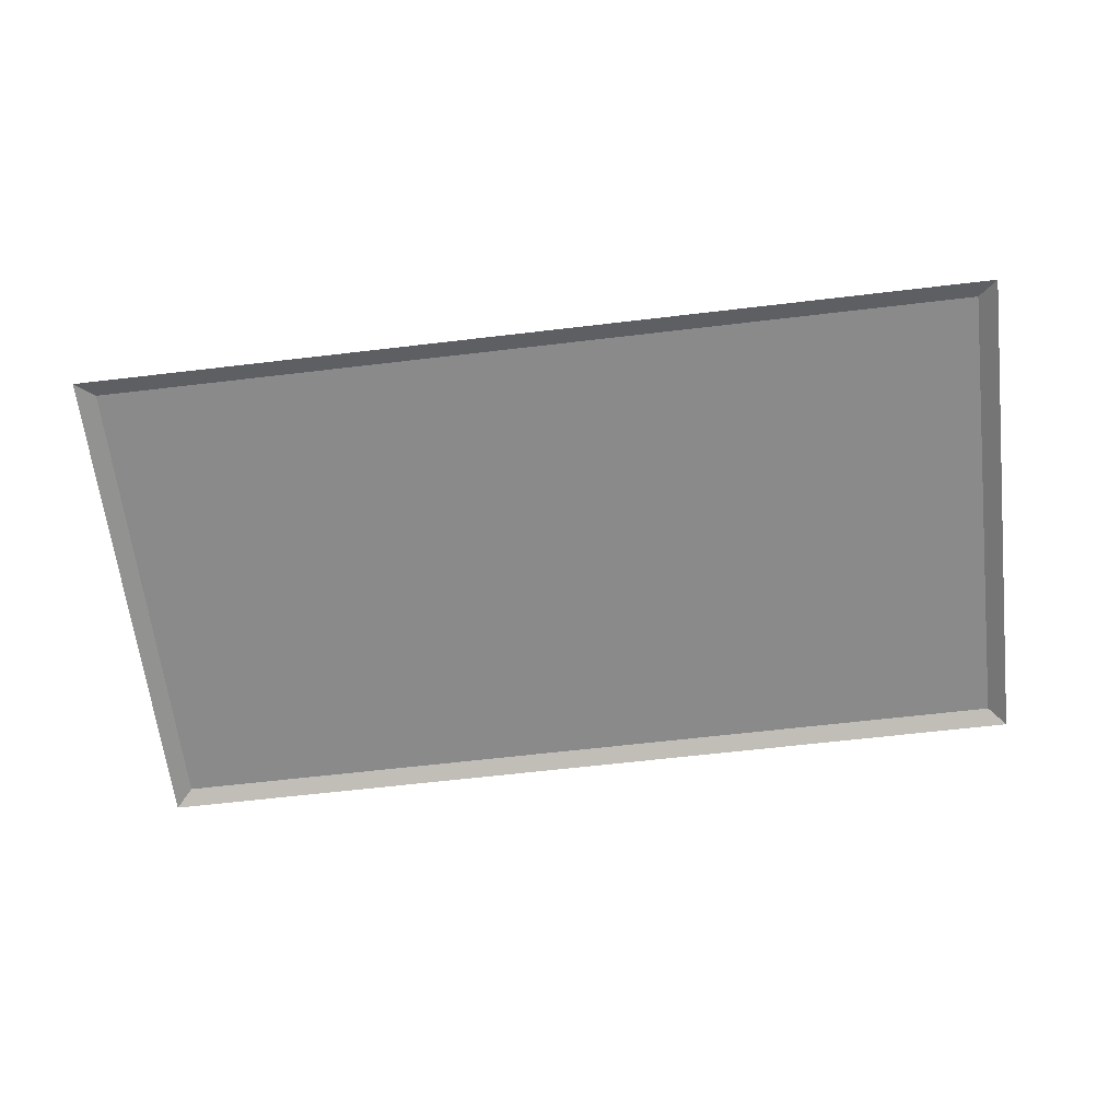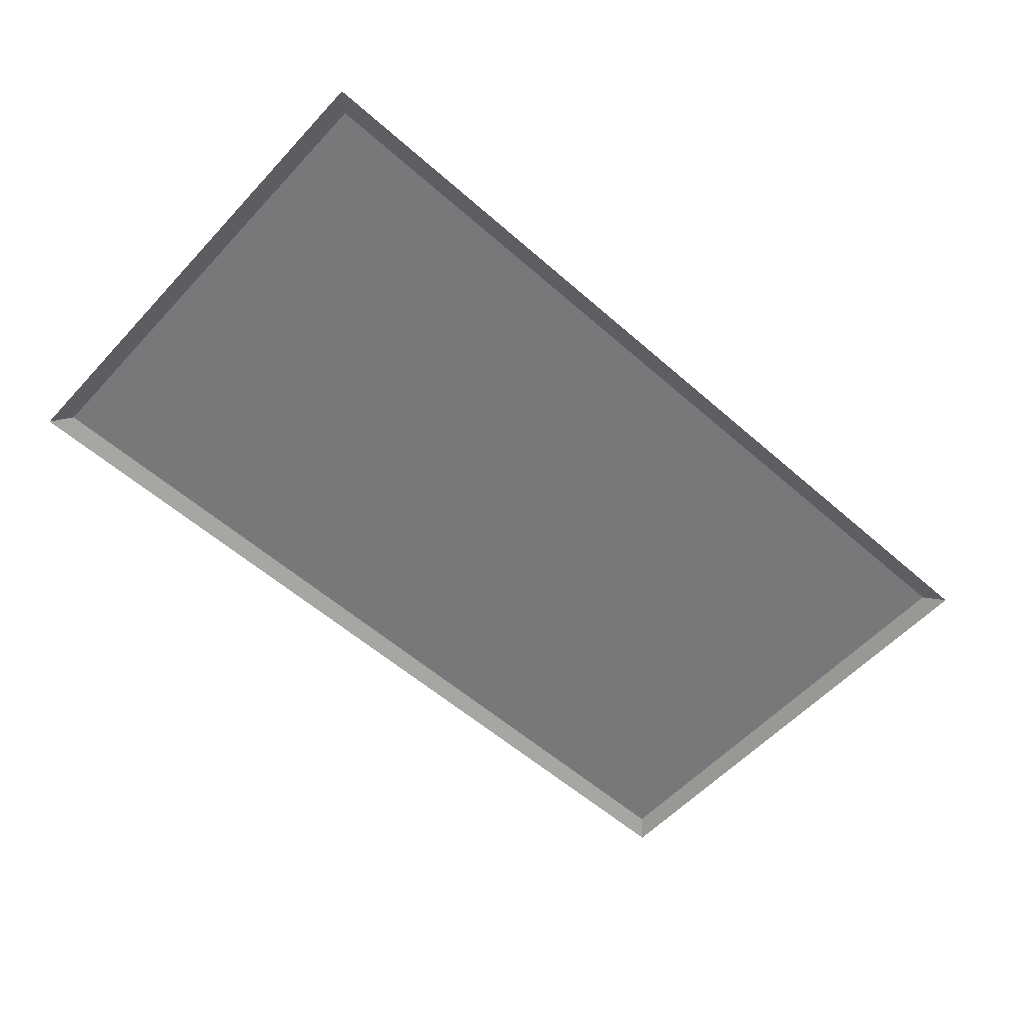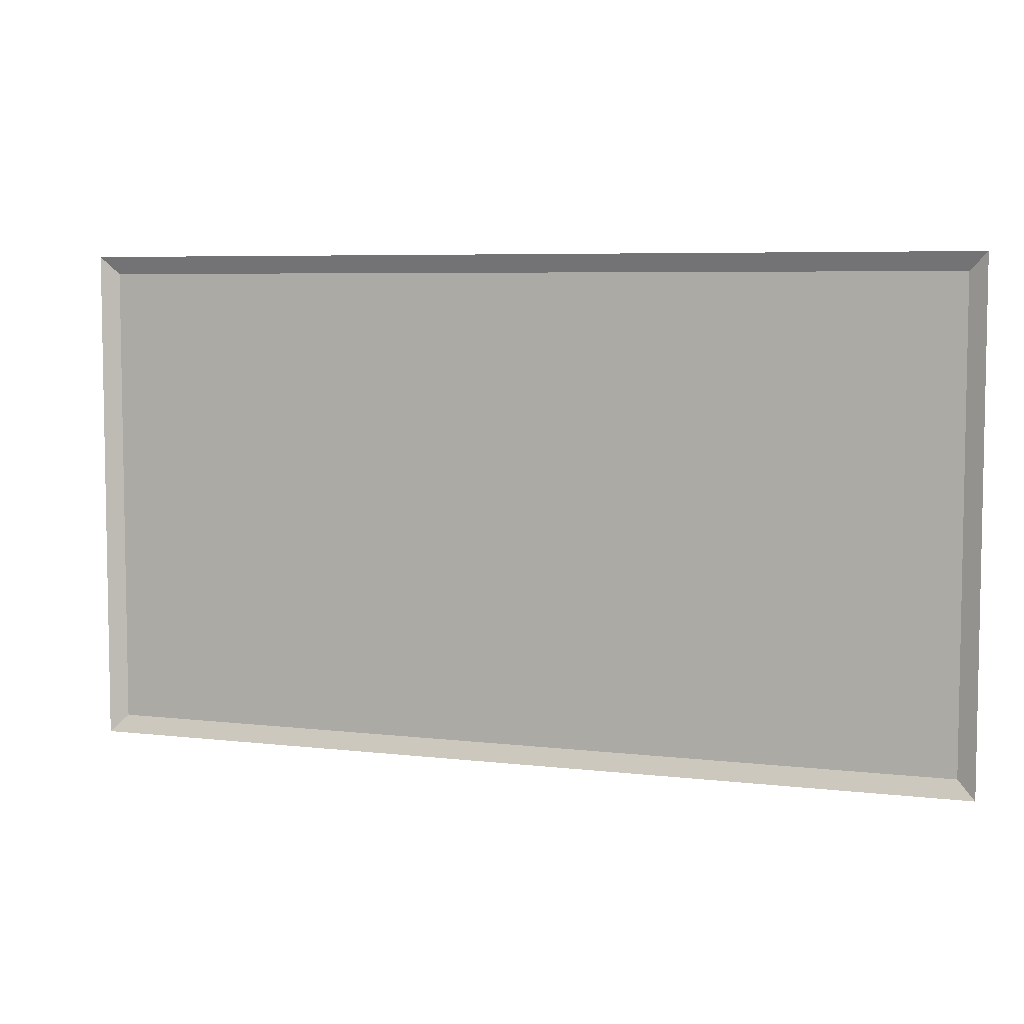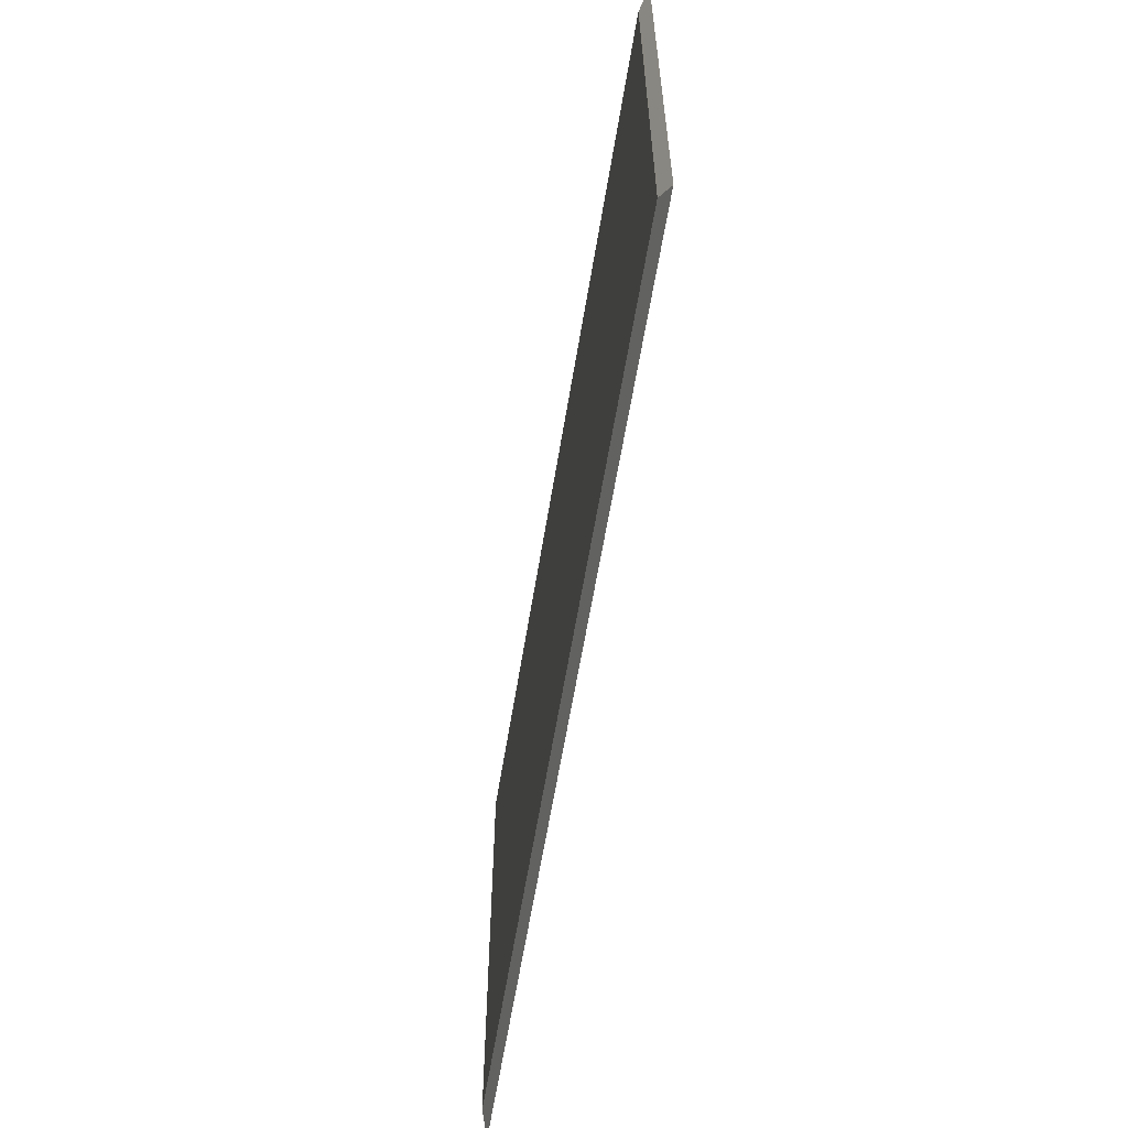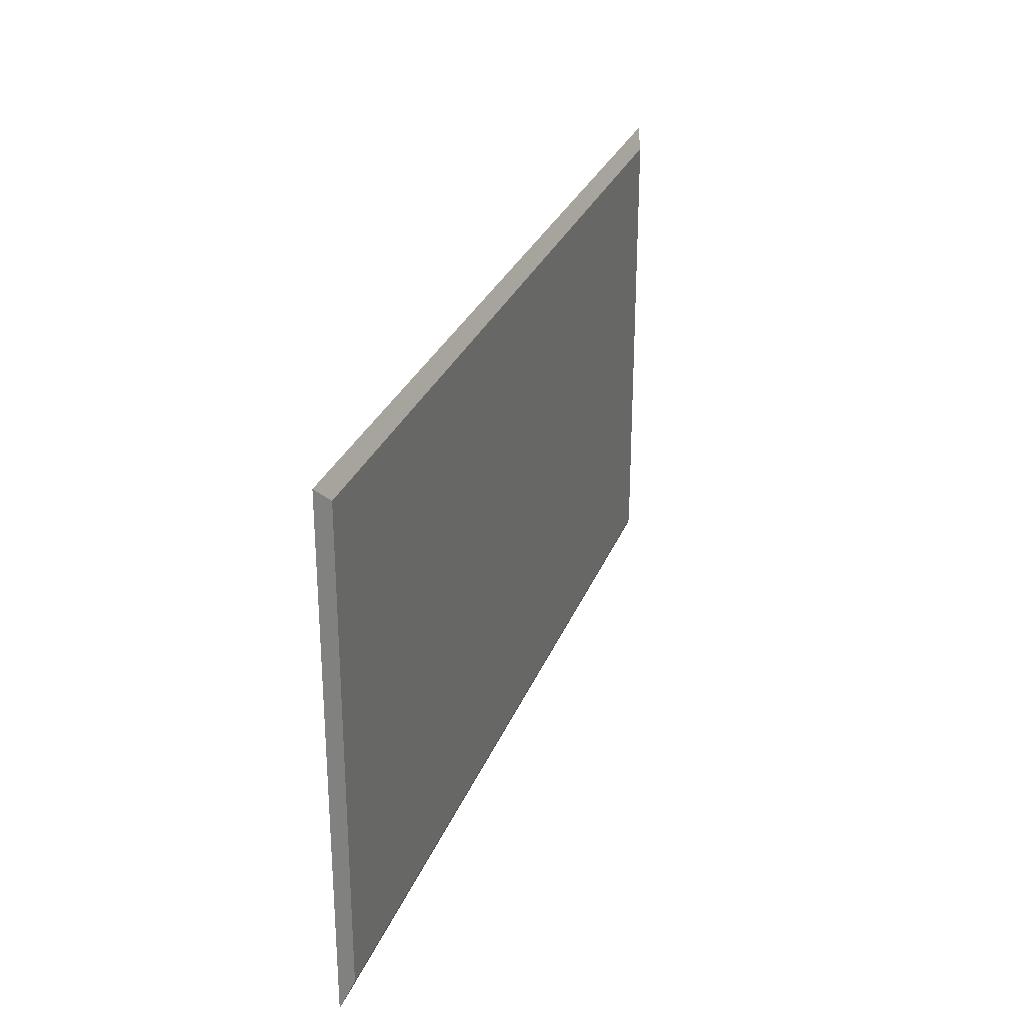
<metadata>
{"format":"obj","ext":"obj","renderer":"f3d","projection":"perspective","resolution":1024,"background":"white","views":[{"elev":-63.4,"azim":-173.2,"up":"+Y"},{"elev":-57.4,"azim":-42.3,"up":"+Y"},{"elev":6.1,"azim":19.6,"up":"+Z"},{"elev":-60.3,"azim":-99.2,"up":"+Z"},{"elev":28.4,"azim":108.5,"up":"+Z"}]}
</metadata>
<code>
v -50 137.2 81.9
v 50 137.2 81.9
v -48.05 138.1 79.97
v 48.05 138.1 79.97
v -48.05 138.1 28.46
v 48.05 138.1 28.46
v -50 137.2 26.52
v 50 137.2 26.52
f 1 2 4 3
f 3 4 6 5
f 5 6 8 7
f 2 8 6 4
f 7 1 3 5

</code>
